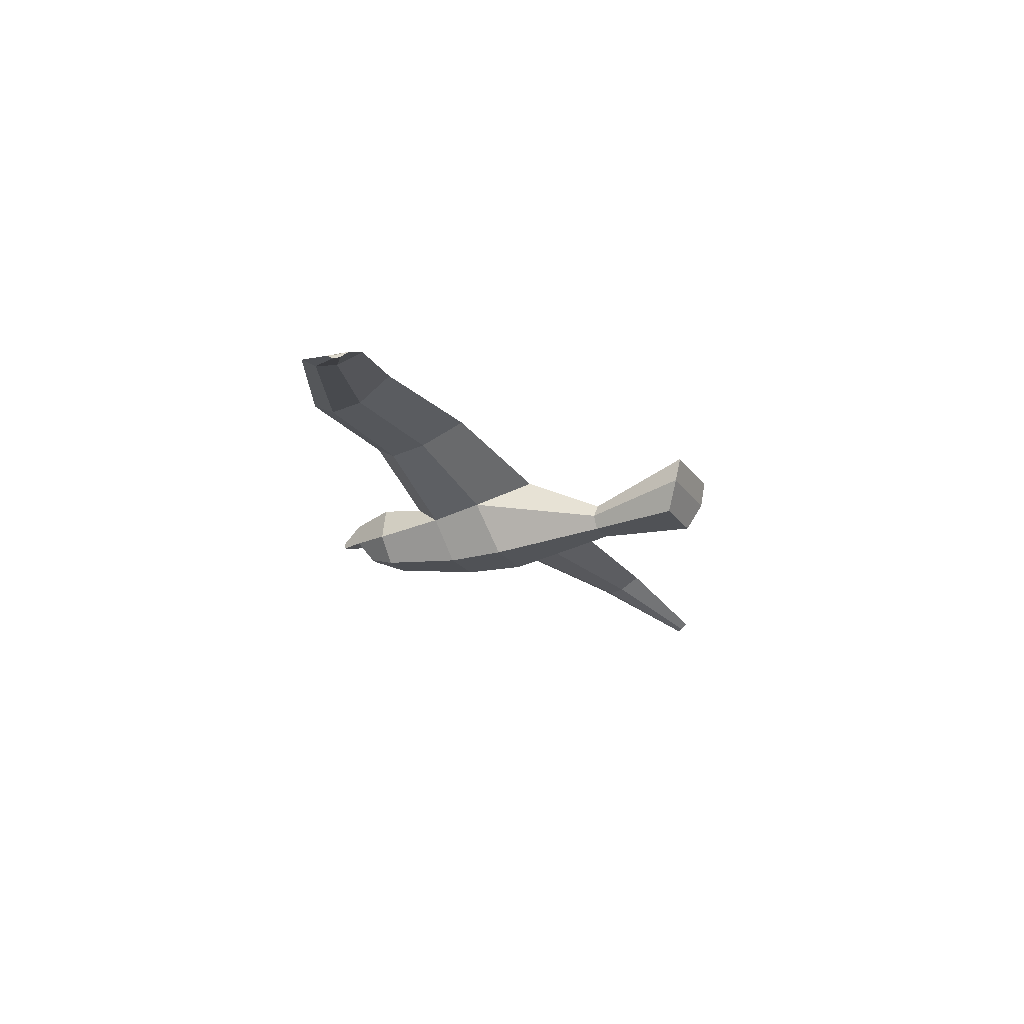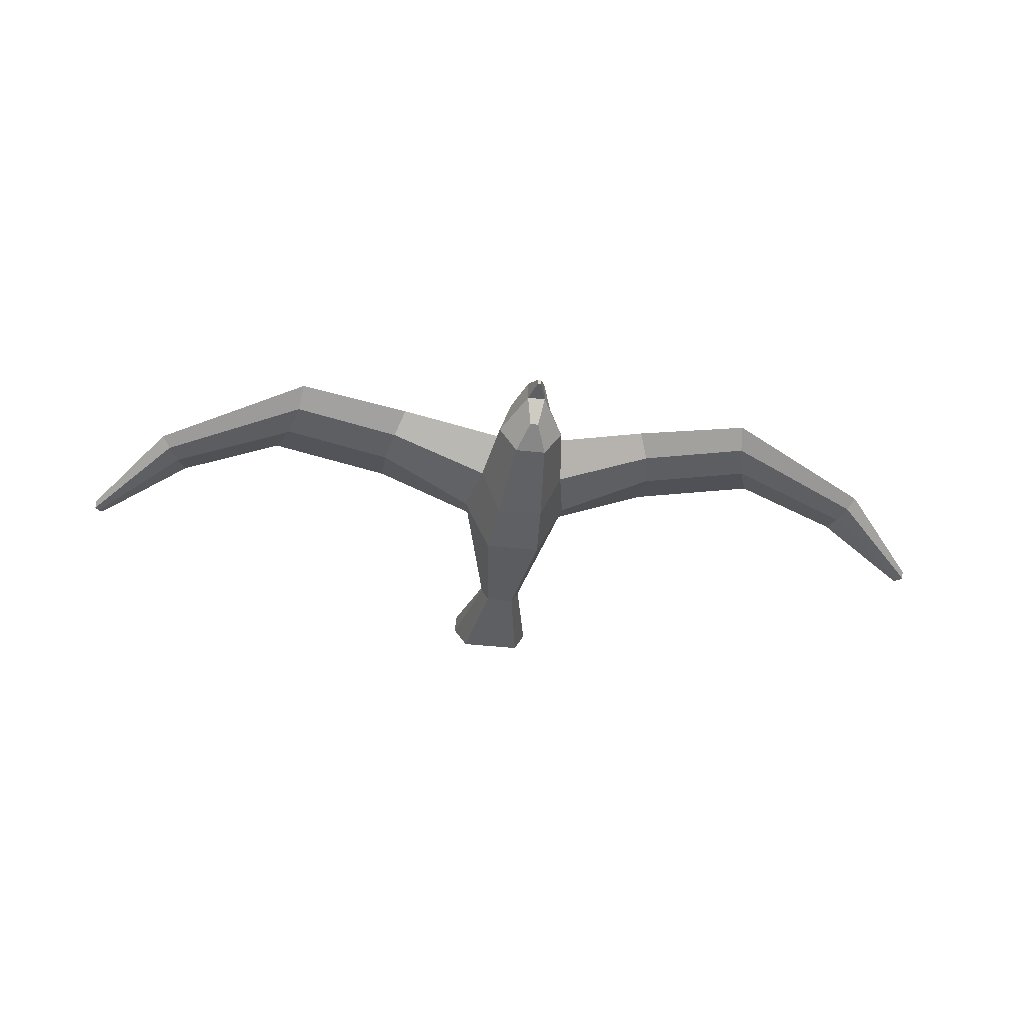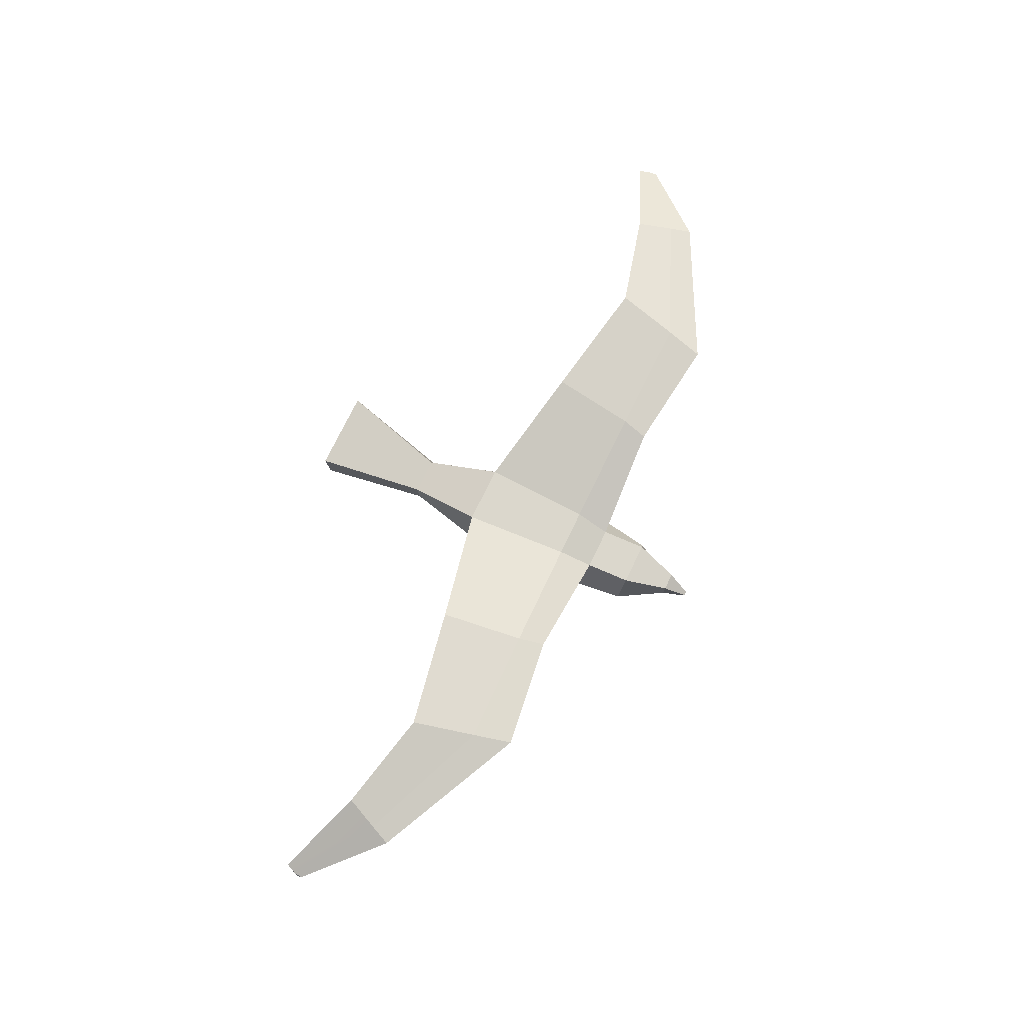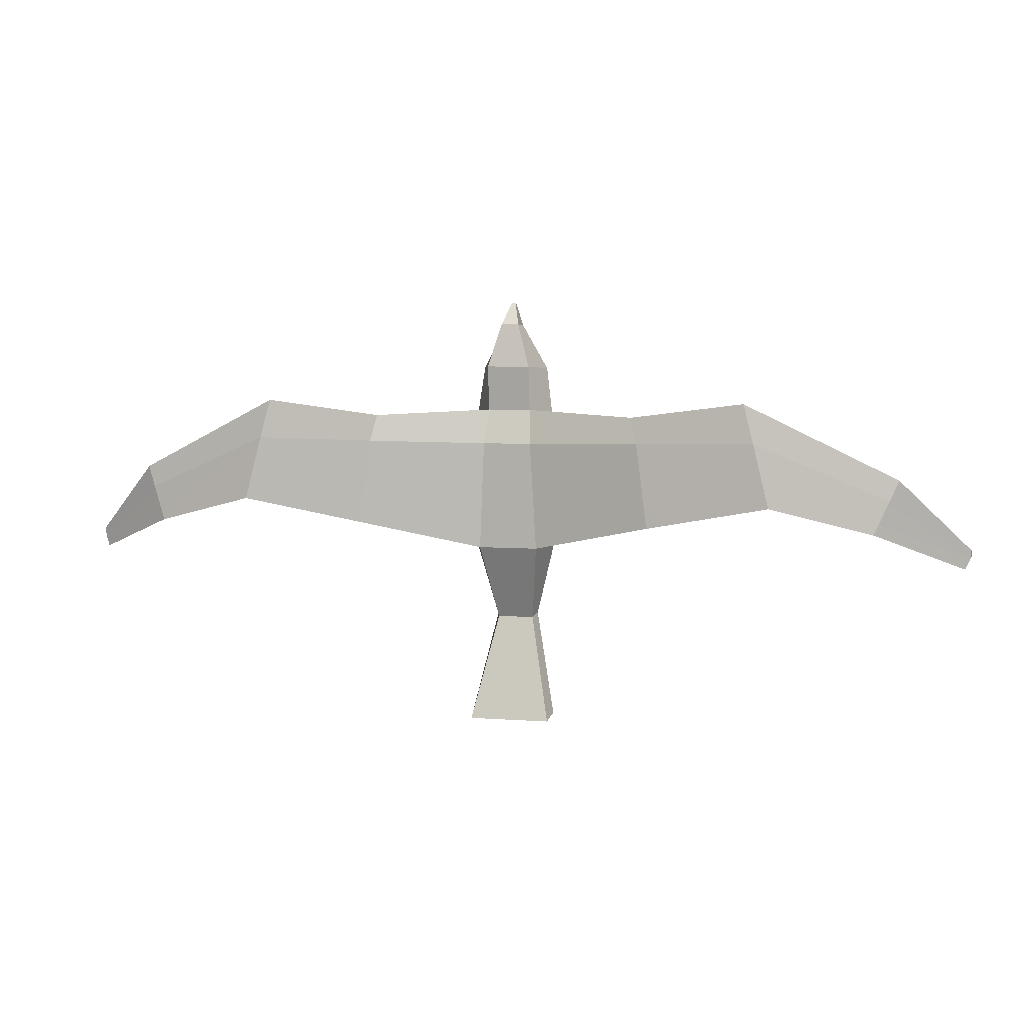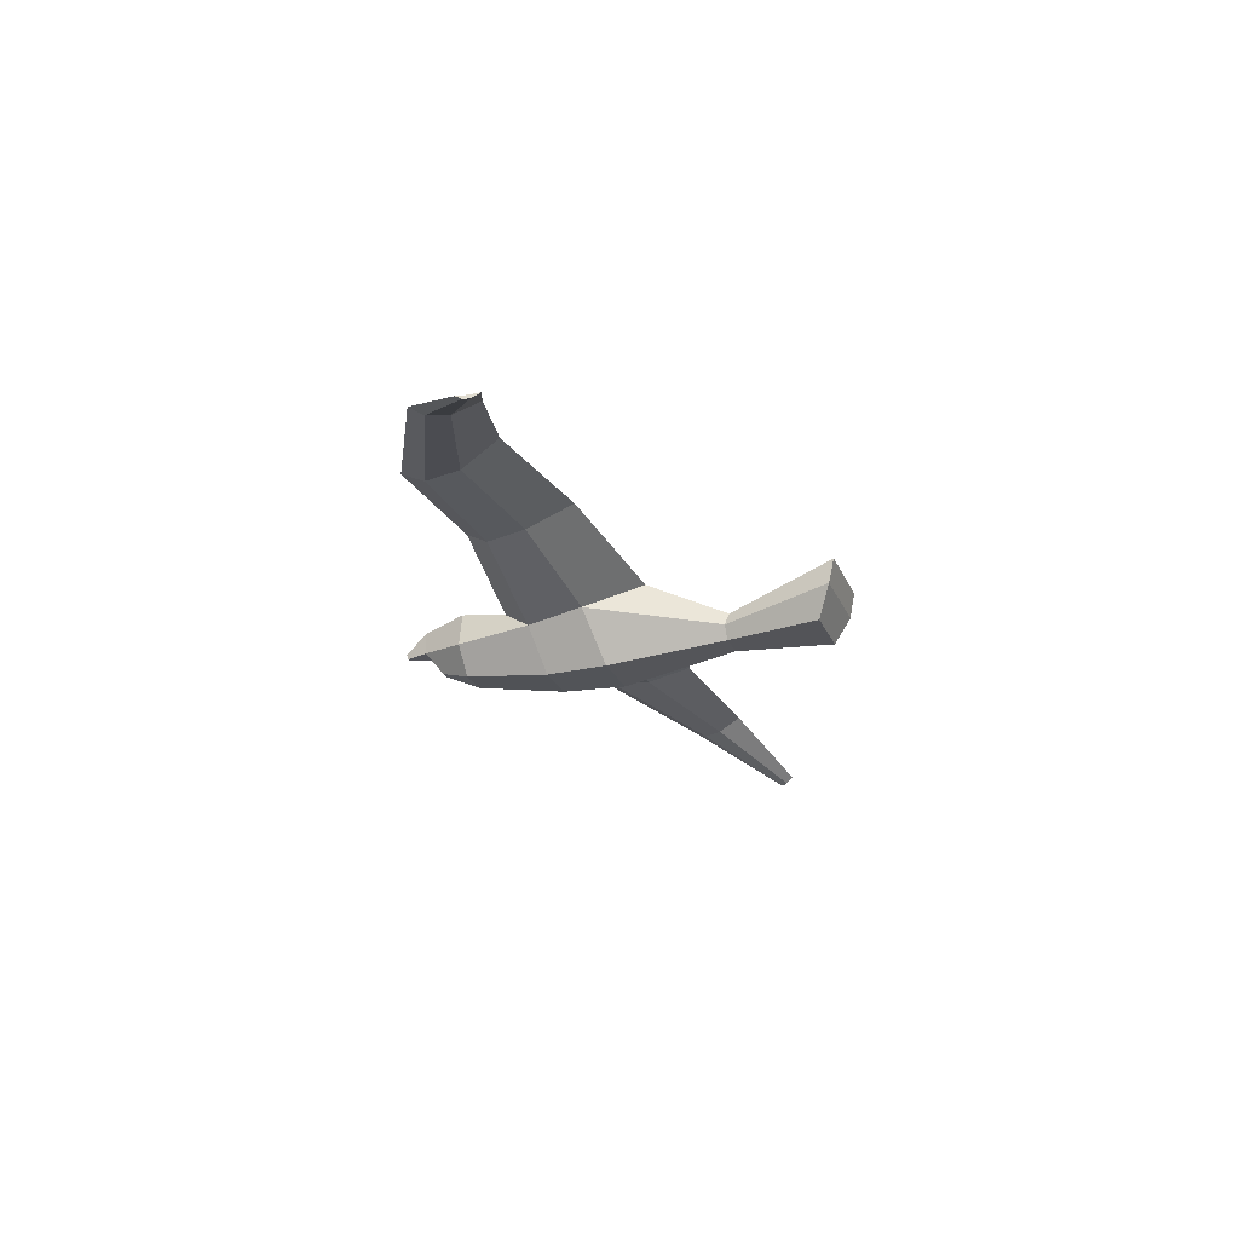
<metadata>
{"format":"obj","ext":"obj","renderer":"f3d","projection":"perspective","resolution":1024,"background":"white","views":[{"elev":-20.7,"azim":114.5,"up":"+Y"},{"elev":-42.0,"azim":-7.6,"up":"+Y"},{"elev":73.4,"azim":-64.4,"up":"+Y"},{"elev":5.4,"azim":-166.3,"up":"+Z"},{"elev":-23.4,"azim":108.8,"up":"+Y"}]}
</metadata>
<code>
g seagull
v -0.4991 0.03627 -0.0527
v -0.4999 0.03686 -0.04394
v -0.5005 0.03231 -0.05051
v 0.4991 0.03627 -0.05268
v 0.5004 0.03231 -0.05048
v 0.4997 0.03686 -0.04382
v 0.149 0.1021 0.06778
v 0.1422 0.09824 0.09598
v 0.02304 0.06294 0.1019
v 0.02604 0.07506 0.06507
v -0.02295 0.06931 0.1495
v -0.02297 0.06289 0.1018
v 0.02304 0.06294 0.1019
v 0.02297 0.06931 0.1495
v -0.009283 0.06043 0.1957
v -0.02295 0.06931 0.1495
v 0.02297 0.06931 0.1495
v 0.009301 0.06043 0.1957
v 0.03185 0.0705 -0.05101
v -0.03185 0.07043 -0.0511
v -0.01946 0.0329 -0.1333
v 0.01948 0.0329 -0.1333
v 0.01948 0.0329 -0.1333
v -0.01946 0.0329 -0.1333
v -0.04357 0.06519 -0.2454
v 0.04358 0.06519 -0.2454
v -0.04513 0.03945 -0.2401
v -0.03209 0.008176 -0.2261
v 0.03211 0.008176 -0.2261
v 0.04515 0.03945 -0.2401
v -0.2673 0.09474 0.08629
v -0.2768 0.09517 0.04634
v -0.4072 0.0754 0.0004381
v -0.4168 0.07506 0.02047
v -0.161 0.1047 -0.02247
v -0.2917 0.1126 0.002129
v -0.2768 0.09517 0.04634
v -0.1604 0.08503 0.02761
v -0.4991 0.03627 -0.0527
v -0.4251 0.08189 0.03236
v -0.4999 0.03686 -0.04394
v -0.4155 0.08427 0.01035
v -0.4939 0.03937 -0.06453
v -0.3995 0.08692 -0.02537
v -0.03553 0.03144 0.1472
v -0.009445 0.03831 0.1951
v -0.004387 0.01503 0.1771
v -0.0162 0.003185 0.1451
v -0.4155 0.08427 0.01035
v -0.2748 0.1106 0.07032
v -0.264 0.108 0.112
v -0.4251 0.08189 0.03236
v -0.04513 0.03945 -0.2401
v -0.02268 0.02043 -0.1294
v -0.01483 0.006855 -0.1296
v -0.03209 0.008176 -0.2261
v -0.04357 0.06519 -0.2454
v -0.04513 0.03945 -0.2401
v 0.04515 0.03945 -0.2401
v 0.04358 0.06519 -0.2454
v 0.009468 0.03832 0.1951
v 0.004406 0.01503 0.1771
v -0.004387 0.01503 0.1771
v -0.009445 0.03831 0.1951
v 0.02604 0.07506 0.06507
v 0.02304 0.06294 0.1019
v -0.02297 0.06289 0.1018
v -0.02602 0.07506 0.06507
v -0.002088 0.04274 0.2199
v -0.009283 0.06043 0.1957
v 0.009301 0.06043 0.1957
v 0.002106 0.04274 0.2199
v -0.04357 0.06519 -0.2454
v -0.01946 0.0329 -0.1333
v -0.02268 0.02043 -0.1294
v -0.04513 0.03945 -0.2401
v -0.02295 0.06931 0.1495
v -0.009283 0.06043 0.1957
v -0.009445 0.03831 0.1951
v -0.03553 0.03144 0.1472
v -0.0162 0.003185 0.1451
v -0.004387 0.01503 0.1771
v 0.004406 0.01503 0.1771
v 0.01622 0.003187 0.1451
v 0.02951 -0.009754 -0.008854
v 0.01485 0.006855 -0.1296
v -0.01483 0.006855 -0.1296
v -0.02952 -0.009846 -0.00896
v 0.01485 0.006855 -0.1296
v 0.03211 0.008176 -0.2261
v -0.03209 0.008176 -0.2261
v -0.01483 0.006855 -0.1296
v 0.002106 0.04274 0.2199
v 0.002088 0.0376 0.2183
v -0.00207 0.0376 0.2183
v -0.002088 0.04274 0.2199
v -0.2917 0.1126 0.002129
v -0.3995 0.08692 -0.02537
v -0.4072 0.0754 0.0004381
v -0.2768 0.09517 0.04634
v 0.009468 0.03832 0.1951
v -0.009445 0.03831 0.1951
v -0.00207 0.0376 0.2183
v 0.002088 0.0376 0.2183
v -0.009283 0.06043 0.1957
v -0.002088 0.04274 0.2199
v -0.00207 0.0376 0.2183
v -0.009445 0.03831 0.1951
v 0.4147 0.08427 0.01074
v 0.422 0.08189 0.03388
v 0.2638 0.108 0.1121
v 0.2747 0.1106 0.07034
v 0.4991 0.03627 -0.05268
v 0.4997 0.03686 -0.04382
v 0.422 0.08189 0.03388
v 0.4147 0.08427 0.01074
v 0.4942 0.03937 -0.06465
v 0.4025 0.08692 -0.02684
v 0.161 0.1047 -0.02247
v 0.1603 0.08512 0.02772
v 0.2768 0.09517 0.04631
v 0.2919 0.1126 0.002037
v 0.0357 0.03154 0.1473
v 0.01622 0.003187 0.1451
v 0.004406 0.01503 0.1771
v 0.009468 0.03832 0.1951
v 0.04515 0.03945 -0.2401
v 0.03211 0.008176 -0.2261
v 0.01485 0.006855 -0.1296
v 0.02267 0.02052 -0.1293
v 0.01948 0.0329 -0.1333
v 0.02267 0.02052 -0.1293
v 0.05845 0.04357 0.00679
v 0.03185 0.0705 -0.05101
v -0.3995 0.08692 -0.02537
v -0.4939 0.03937 -0.06453
v -0.497 0.03387 -0.05672
v -0.4072 0.0754 0.0004381
v 0.04695 0.03716 0.06772
v 0.02464 -0.009246 0.05502
v 0.01622 0.003187 0.1451
v 0.0357 0.03154 0.1473
v 0.2919 0.1126 0.002037
v 0.2768 0.09517 0.04631
v 0.4075 0.0754 -0.0001409
v 0.4025 0.08692 -0.02684
v 0.1422 0.09824 0.09598
v 0.1523 0.08222 0.07056
v 0.04695 0.03716 0.06772
v 0.02304 0.06294 0.1019
v 0.02304 0.06294 0.1019
v 0.04695 0.03716 0.06772
v 0.0357 0.03154 0.1473
v 0.02297 0.06931 0.1495
v 0.04358 0.06519 -0.2454
v 0.04515 0.03945 -0.2401
v 0.02267 0.02052 -0.1293
v 0.01948 0.0329 -0.1333
v 0.02297 0.06931 0.1495
v 0.0357 0.03154 0.1473
v 0.009468 0.03832 0.1951
v 0.009301 0.06043 0.1957
v 0.02267 0.02052 -0.1293
v 0.01485 0.006855 -0.1296
v 0.02951 -0.009754 -0.008854
v 0.05845 0.04357 0.00679
v 0.4025 0.08692 -0.02684
v 0.4075 0.0754 -0.0001409
v 0.497 0.03387 -0.05676
v 0.4942 0.03937 -0.06465
v 0.009301 0.06043 0.1957
v 0.009468 0.03832 0.1951
v 0.002088 0.0376 0.2183
v 0.002106 0.04274 0.2199
v -0.4168 0.07506 0.02047
v -0.4072 0.0754 0.0004381
v -0.497 0.03387 -0.05672
v -0.5005 0.03231 -0.05051
v 0.2638 0.108 0.1121
v 0.2672 0.09474 0.08632
v 0.1523 0.08222 0.07056
v 0.1422 0.09824 0.09598
v 0.03185 0.0705 -0.05101
v 0.05845 0.04357 0.00679
v 0.1603 0.08512 0.02772
v 0.161 0.1047 -0.02247
v 0.2747 0.1106 0.07034
v 0.2638 0.108 0.1121
v 0.1422 0.09824 0.09598
v 0.149 0.1021 0.06778
v -0.2748 0.1106 0.07032
v -0.149 0.1021 0.06778
v -0.1422 0.09824 0.09598
v -0.264 0.108 0.112
v -0.01946 0.0329 -0.1333
v -0.03185 0.07043 -0.0511
v -0.05887 0.04205 0.005075
v -0.02268 0.02043 -0.1294
v -0.02297 0.06289 0.1018
v -0.02295 0.06931 0.1495
v -0.03553 0.03144 0.1472
v -0.04599 0.03608 0.06704
v -0.149 0.1021 0.06778
v -0.02602 0.07506 0.06507
v -0.02297 0.06289 0.1018
v -0.1422 0.09824 0.09598
v -0.02268 0.02043 -0.1294
v -0.05887 0.04205 0.005075
v -0.02952 -0.009846 -0.00896
v -0.01483 0.006855 -0.1296
v -0.03185 0.07043 -0.0511
v -0.161 0.1047 -0.02247
v -0.1604 0.08503 0.02761
v -0.05887 0.04205 0.005075
v -0.161 0.1047 -0.02247
v -0.03185 0.07043 -0.0511
v -0.02602 0.07506 0.06507
v -0.149 0.1021 0.06778
v -0.2917 0.1126 0.002129
v -0.161 0.1047 -0.02247
v -0.149 0.1021 0.06778
v -0.2748 0.1106 0.07032
v 0.2919 0.1126 0.002037
v 0.2747 0.1106 0.07034
v 0.149 0.1021 0.06778
v 0.161 0.1047 -0.02247
v 0.4025 0.08692 -0.02684
v 0.4147 0.08427 0.01074
v 0.2747 0.1106 0.07034
v 0.2919 0.1126 0.002037
v -0.1604 0.08503 0.02761
v -0.2768 0.09517 0.04634
v -0.2673 0.09474 0.08629
v -0.1522 0.08216 0.07052
v 0.03185 0.0705 -0.05101
v 0.02604 0.07506 0.06507
v -0.02602 0.07506 0.06507
v -0.03185 0.07043 -0.0511
v -0.3995 0.08692 -0.02537
v -0.2917 0.1126 0.002129
v -0.2748 0.1106 0.07032
v -0.4155 0.08427 0.01035
v -0.4939 0.03937 -0.06453
v -0.4991 0.03627 -0.0527
v -0.5005 0.03231 -0.05051
v -0.497 0.03387 -0.05672
v 0.161 0.1047 -0.02247
v 0.149 0.1021 0.06778
v 0.02604 0.07506 0.06507
v 0.03185 0.0705 -0.05101
v -0.4251 0.08189 0.03236
v -0.264 0.108 0.112
v -0.2673 0.09474 0.08629
v -0.4168 0.07506 0.02047
v 0.2672 0.09474 0.08632
v 0.4149 0.07506 0.02101
v 0.4075 0.0754 -0.0001409
v 0.2768 0.09517 0.04631
v -0.02456 -0.009309 0.05499
v -0.0162 0.003185 0.1451
v 0.01622 0.003187 0.1451
v 0.02464 -0.009246 0.05502
v -0.4999 0.03686 -0.04394
v -0.4251 0.08189 0.03236
v -0.4168 0.07506 0.02047
v -0.5005 0.03231 -0.05051
v 0.4997 0.03686 -0.04382
v 0.5004 0.03231 -0.05048
v 0.4149 0.07506 0.02101
v 0.422 0.08189 0.03388
v 0.422 0.08189 0.03388
v 0.4149 0.07506 0.02101
v 0.2672 0.09474 0.08632
v 0.2638 0.108 0.1121
v 0.04695 0.03716 0.06772
v 0.05845 0.04357 0.00679
v 0.02951 -0.009754 -0.008854
v 0.02464 -0.009246 0.05502
v 0.4149 0.07506 0.02101
v 0.5004 0.03231 -0.05048
v 0.497 0.03387 -0.05676
v 0.4075 0.0754 -0.0001409
v -0.264 0.108 0.112
v -0.1422 0.09824 0.09598
v -0.1522 0.08216 0.07052
v -0.2673 0.09474 0.08629
v -0.04599 0.03608 0.06704
v -0.03553 0.03144 0.1472
v -0.0162 0.003185 0.1451
v -0.02456 -0.009309 0.05499
v -0.1422 0.09824 0.09598
v -0.02297 0.06289 0.1018
v -0.04599 0.03608 0.06704
v -0.1522 0.08216 0.07052
v -0.04599 0.03608 0.06704
v -0.02456 -0.009309 0.05499
v -0.02952 -0.009846 -0.00896
v -0.05887 0.04205 0.005075
v -0.05887 0.04205 0.005075
v -0.1604 0.08503 0.02761
v -0.1522 0.08216 0.07052
v -0.04599 0.03608 0.06704
v 0.05845 0.04357 0.00679
v 0.04695 0.03716 0.06772
v 0.1523 0.08222 0.07056
v 0.1603 0.08512 0.02772
v 0.1603 0.08512 0.02772
v 0.1523 0.08222 0.07056
v 0.2672 0.09474 0.08632
v 0.2768 0.09517 0.04631
v 0.02951 -0.009754 -0.008854
v -0.02952 -0.009846 -0.00896
v -0.02456 -0.009309 0.05499
v 0.02464 -0.009246 0.05502
v 0.4942 0.03937 -0.06465
v 0.497 0.03387 -0.05676
v 0.5004 0.03231 -0.05048
v 0.4991 0.03627 -0.05268
f 2 1 3
f 5 4 6
f 8 7 9
f 9 7 10
f 12 11 13
f 13 11 14
f 16 15 17
f 17 15 18
f 20 19 21
f 21 19 22
f 24 23 25
f 25 23 26
f 28 27 29
f 29 27 30
f 32 31 33
f 33 31 34
f 36 35 37
f 37 35 38
f 40 39 41
f 42 39 40
f 42 43 39
f 44 43 42
f 46 45 47
f 47 45 48
f 50 49 51
f 51 49 52
f 54 53 55
f 55 53 56
f 58 57 59
f 59 57 60
f 62 61 63
f 63 61 64
f 66 65 67
f 67 65 68
f 70 69 71
f 71 69 72
f 74 73 75
f 75 73 76
f 78 77 79
f 79 77 80
f 82 81 83
f 83 81 84
f 86 85 87
f 87 85 88
f 90 89 91
f 91 89 92
f 94 93 95
f 95 93 96
f 98 97 99
f 99 97 100
f 102 101 103
f 103 101 104
f 106 105 107
f 107 105 108
f 110 109 111
f 111 109 112
f 114 113 115
f 115 113 116
f 113 117 116
f 116 117 118
f 120 119 121
f 121 119 122
f 124 123 125
f 125 123 126
f 128 127 129
f 129 127 130
f 132 131 133
f 133 131 134
f 136 135 137
f 137 135 138
f 140 139 141
f 141 139 142
f 144 143 145
f 145 143 146
f 148 147 149
f 149 147 150
f 152 151 153
f 153 151 154
f 156 155 157
f 157 155 158
f 160 159 161
f 161 159 162
f 164 163 165
f 165 163 166
f 168 167 169
f 169 167 170
f 172 171 173
f 173 171 174
f 176 175 177
f 177 175 178
f 180 179 181
f 181 179 182
f 184 183 185
f 185 183 186
f 188 187 189
f 189 187 190
f 192 191 193
f 193 191 194
f 196 195 197
f 197 195 198
f 200 199 201
f 201 199 202
f 204 203 205
f 205 203 206
f 208 207 209
f 209 207 210
f 212 211 213
f 213 211 214
f 216 215 217
f 217 215 218
f 220 219 221
f 221 219 222
f 224 223 225
f 225 223 226
f 228 227 229
f 229 227 230
f 232 231 233
f 233 231 234
f 236 235 237
f 237 235 238
f 240 239 241
f 241 239 242
f 244 243 245
f 245 243 246
f 248 247 249
f 249 247 250
f 252 251 253
f 253 251 254
f 256 255 257
f 257 255 258
f 260 259 261
f 261 259 262
f 264 263 265
f 265 263 266
f 268 267 269
f 269 267 270
f 272 271 273
f 273 271 274
f 276 275 277
f 277 275 278
f 280 279 281
f 281 279 282
f 284 283 285
f 285 283 286
f 288 287 289
f 289 287 290
f 292 291 293
f 293 291 294
f 296 295 297
f 297 295 298
f 300 299 301
f 301 299 302
f 304 303 305
f 305 303 306
f 308 307 309
f 309 307 310
f 312 311 313
f 313 311 314
f 316 315 317
f 317 315 318

</code>
